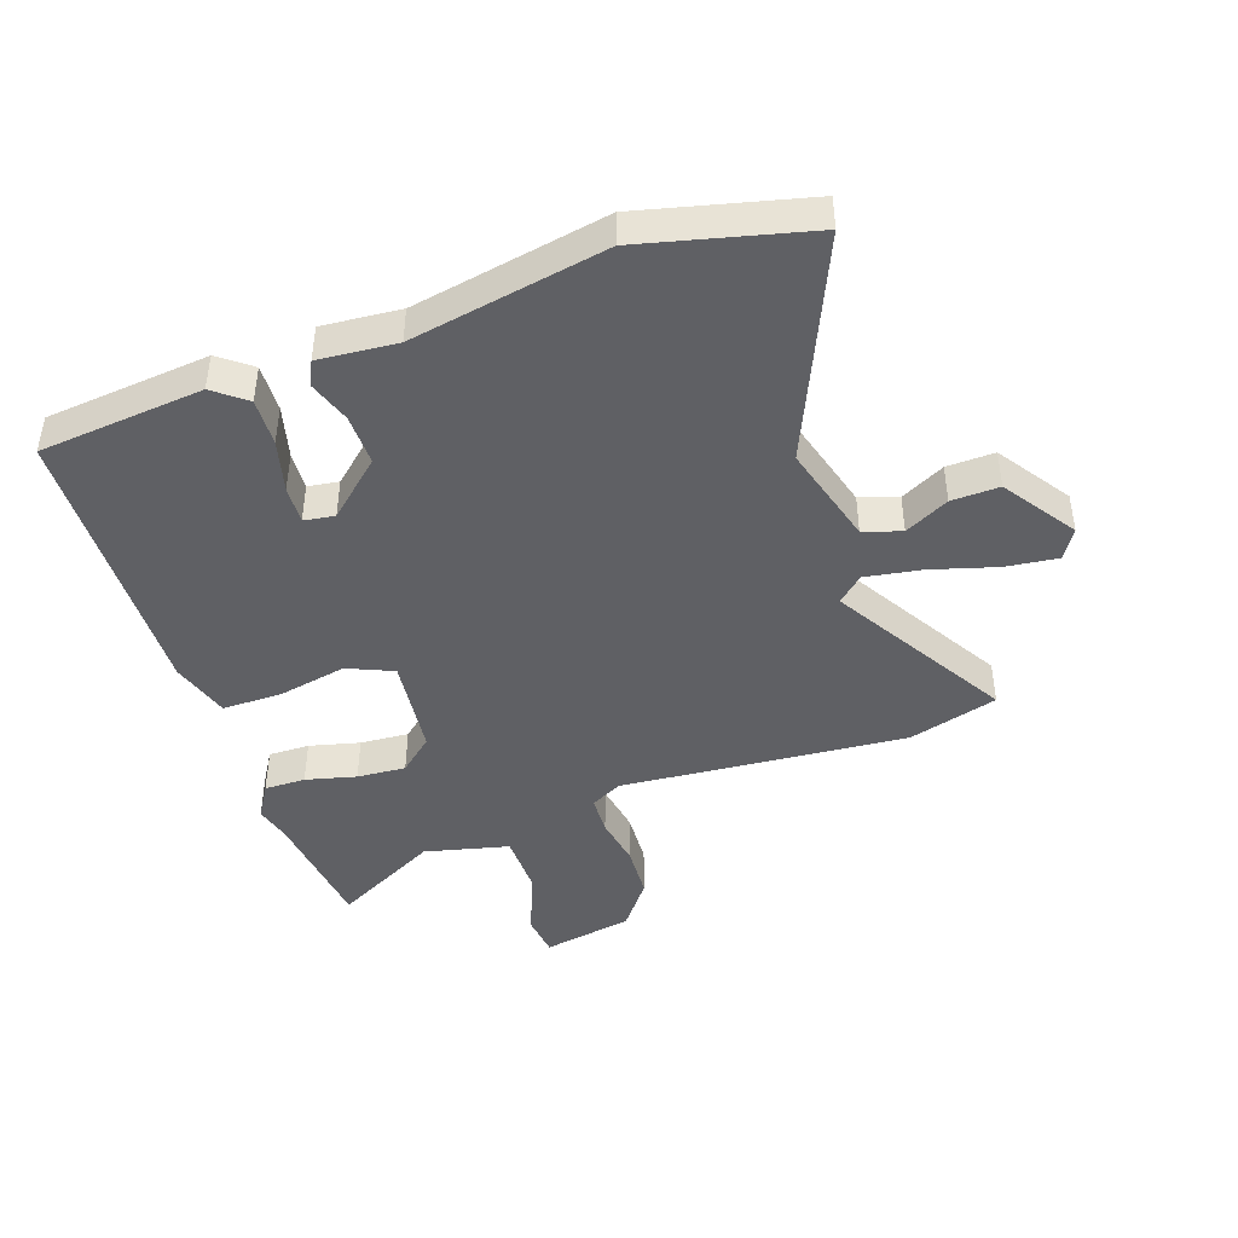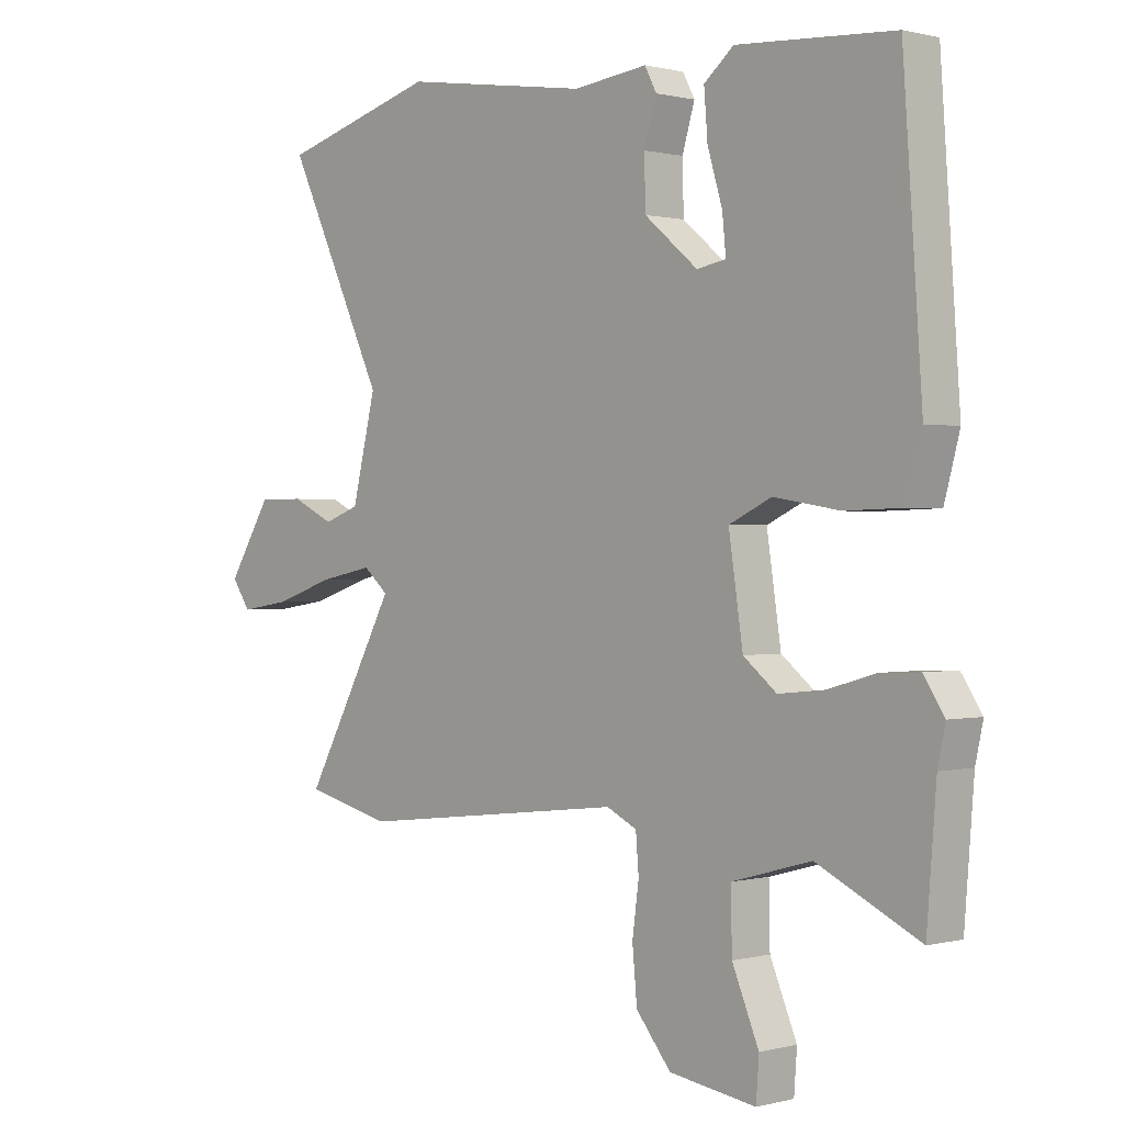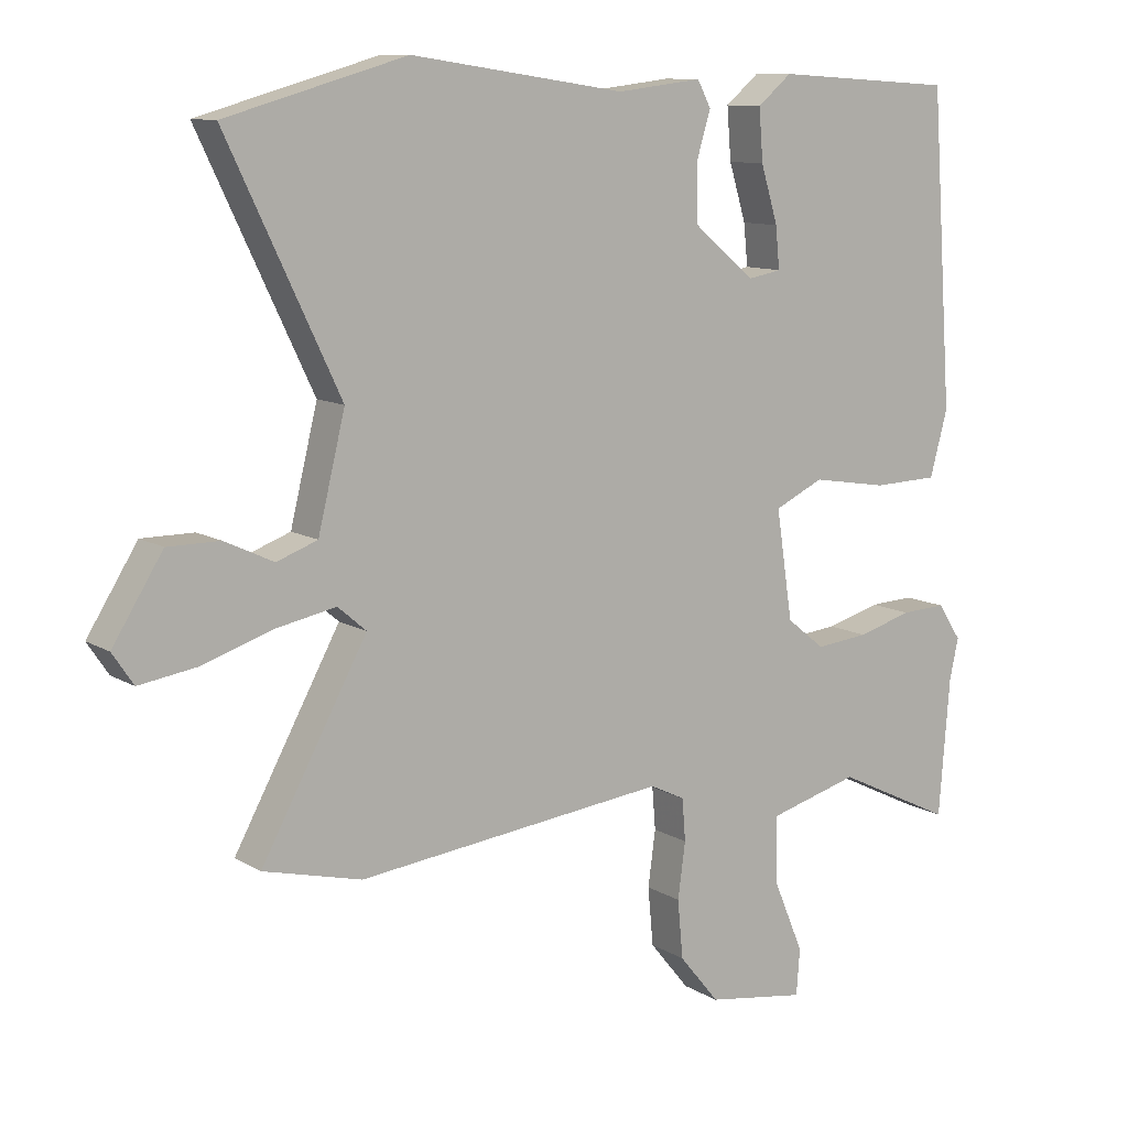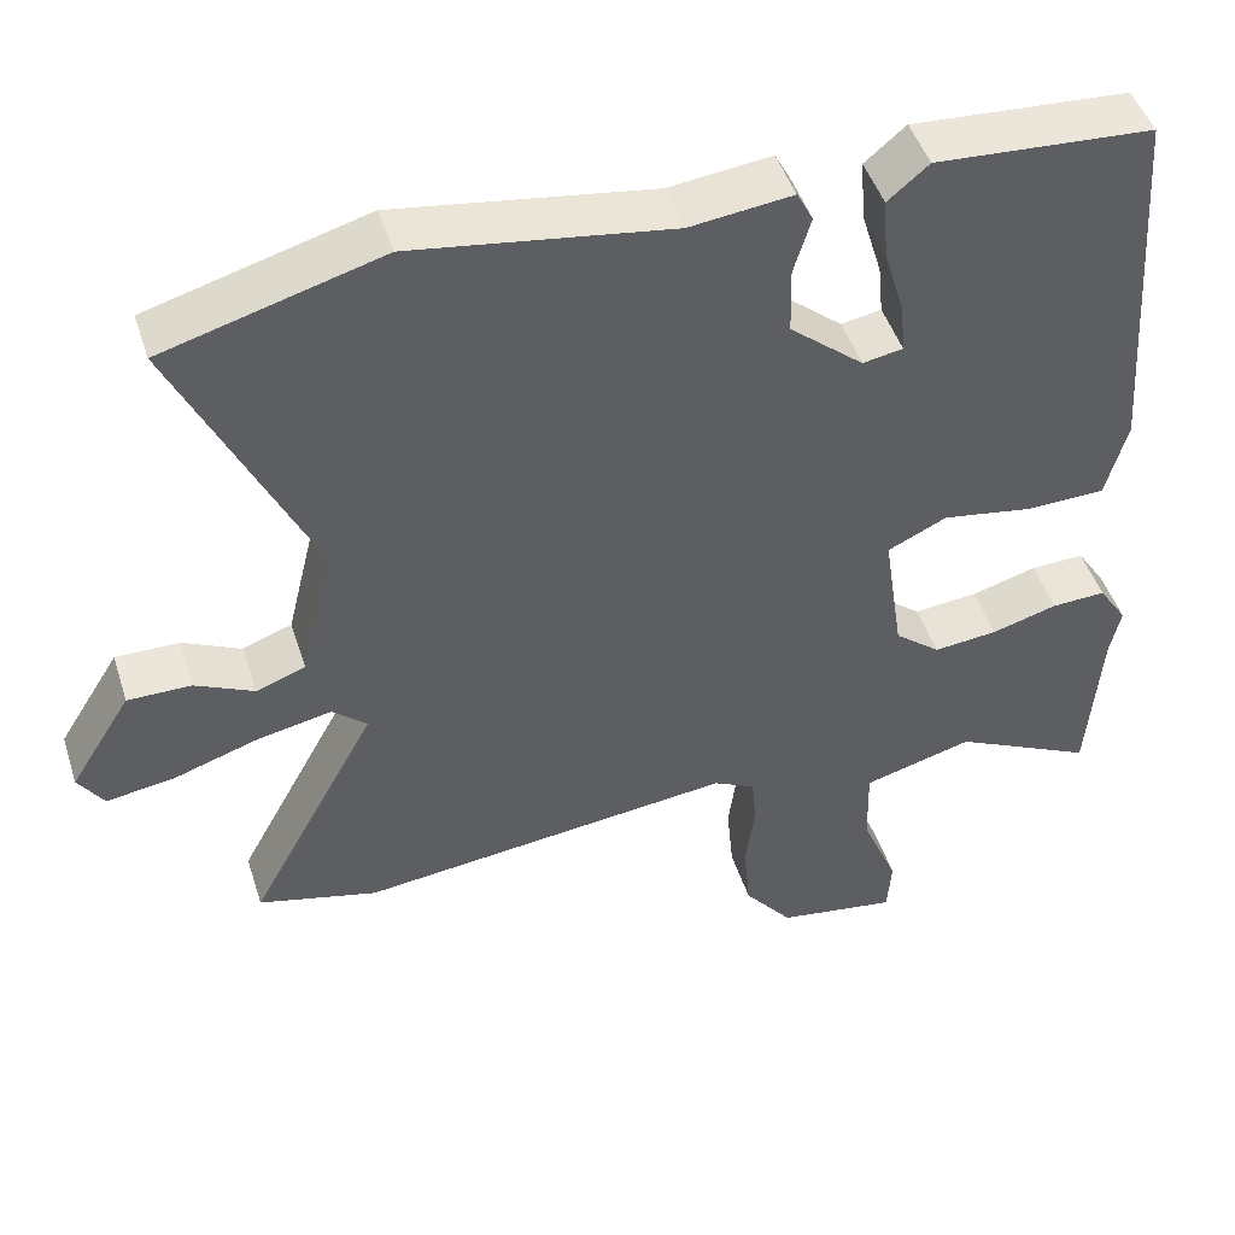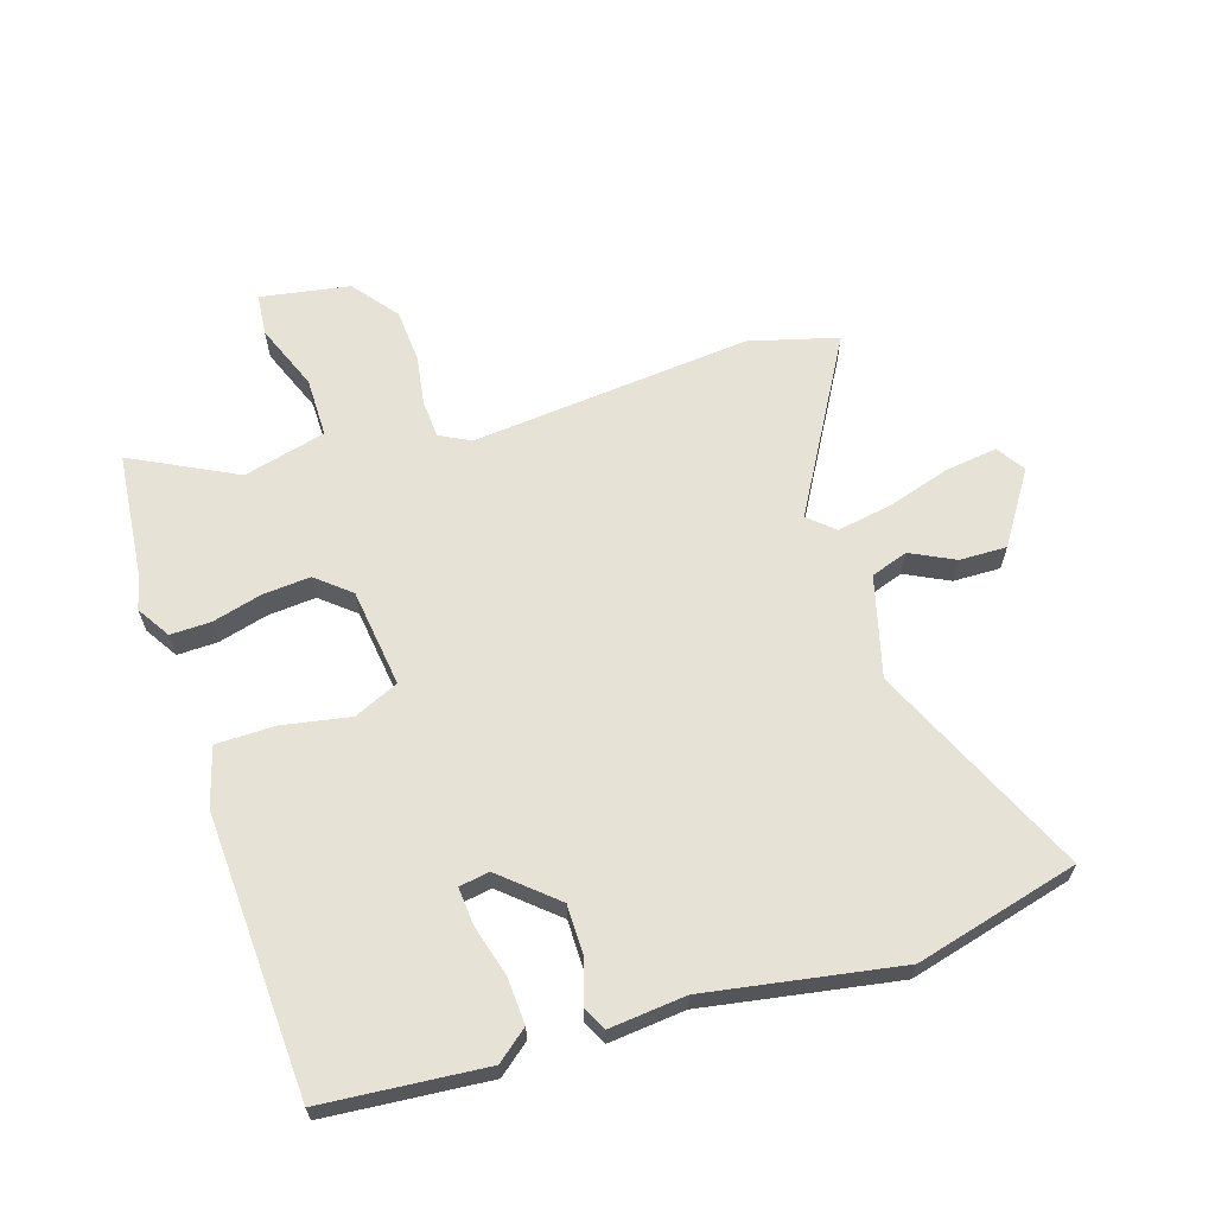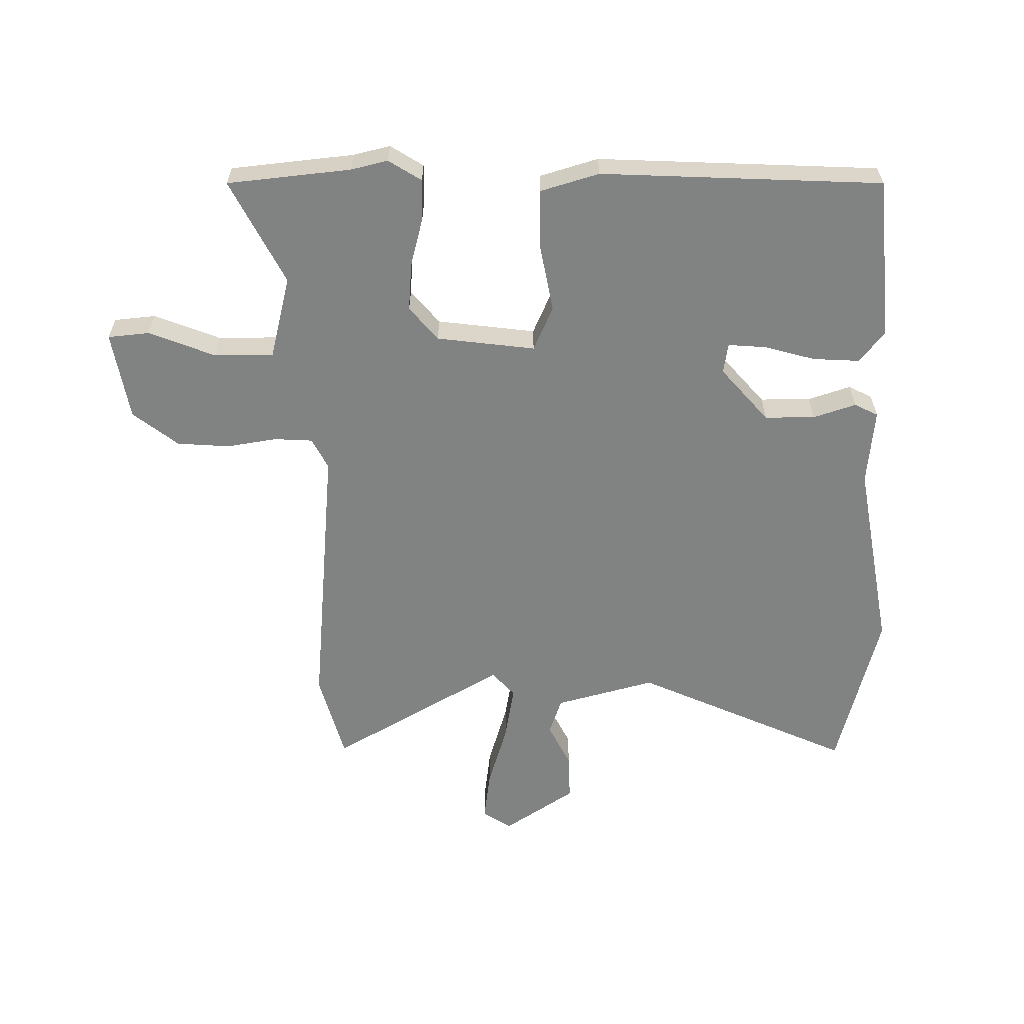
<metadata>
{"format":"obj","ext":"obj","renderer":"f3d","projection":"perspective","resolution":1024,"background":"white","views":[{"elev":-44.1,"azim":21.0,"up":"+Y"},{"elev":0.5,"azim":-133.7,"up":"+Z"},{"elev":10.6,"azim":145.7,"up":"+Z"},{"elev":46.8,"azim":162.5,"up":"+Z"},{"elev":63.9,"azim":-16.4,"up":"+Y"},{"elev":-60.6,"azim":-88.0,"up":"+Y"}]}
</metadata>
<code>
v 0.629 0.07 -0.468
v 0.484 0.07 -0.504
v 0.028 0.07 -0.451
v -0.023 0.07 -0.476
v -0.028 0.07 -0.538
v -0.017 0.07 -0.62
v -0.025 0.07 -0.706
v -0.084 0.07 -0.778
v -0.23 0.07 -0.8
v -0.235 0.07 -0.732
v -0.19 0.07 -0.625
v -0.188 0.07 -0.528
v -0.322 0.07 -0.491
v -0.494 0.07 -0.574
v -0.51 0.07 -0.372
v -0.523 0.07 -0.312
v -0.488 0.07 -0.259
v -0.422 0.07 -0.262
v -0.342 0.07 -0.285
v -0.264 0.07 -0.293
v -0.208 0.07 -0.248
v -0.184 0.07 -0.088
v -0.256 0.07 -0.054
v -0.367 0.07 -0.072
v -0.463 0.07 -0.069
v -0.489 0.07 0.027
v -0.457 0.07 0.485
v -0.192 0.07 0.502
v -0.142 0.07 0.46
v -0.148 0.07 0.384
v -0.173 0.07 0.301
v -0.179 0.07 0.24
v -0.13 0.07 0.231
v -0.04 0.07 0.306
v -0.038 0.07 0.388
v -0.059 0.07 0.458
v -0.039 0.07 0.496
v 0.086 0.07 0.481
v 0.401 0.07 0.528
v 0.666 0.07 0.453
v 0.5 0.07 0.105
v 0.54 0.07 -0.059
v 0.6 0.07 -0.081
v 0.672 0.07 -0.047
v 0.749 0.07 -0.047
v 0.823 0.07 -0.165
v 0.792 0.07 -0.211
v 0.708 0.07 -0.198
v 0.605 0.07 -0.164
v 0.515 0.07 -0.146
v 0.473 0.07 -0.182
v 0.629 0 -0.468
v 0.484 0 -0.504
v 0.028 0 -0.451
v -0.023 0 -0.476
v -0.028 0 -0.538
v -0.017 0 -0.62
v -0.025 0 -0.706
v -0.084 0 -0.778
v -0.23 0 -0.8
v -0.235 0 -0.732
v -0.19 0 -0.625
v -0.188 0 -0.528
v -0.322 0 -0.491
v -0.494 0 -0.574
v -0.51 0 -0.372
v -0.523 0 -0.312
v -0.488 0 -0.259
v -0.422 0 -0.262
v -0.342 0 -0.285
v -0.264 0 -0.293
v -0.208 0 -0.248
v -0.184 0 -0.088
v -0.256 0 -0.054
v -0.367 0 -0.072
v -0.463 0 -0.069
v -0.489 0 0.027
v -0.457 0 0.485
v -0.192 0 0.502
v -0.142 0 0.46
v -0.148 0 0.384
v -0.173 0 0.301
v -0.179 0 0.24
v -0.13 0 0.231
v -0.04 0 0.306
v -0.038 0 0.388
v -0.059 0 0.458
v -0.039 0 0.496
v 0.086 0 0.481
v 0.401 0 0.528
v 0.666 0 0.453
v 0.5 0 0.105
v 0.54 0 -0.059
v 0.6 0 -0.081
v 0.672 0 -0.047
v 0.749 0 -0.047
v 0.823 0 -0.165
v 0.792 0 -0.211
v 0.708 0 -0.198
v 0.605 0 -0.164
v 0.515 0 -0.146
v 0.473 0 -0.182
f 46 47 48 49
f 46 49 50
f 43 44 45 46
f 42 43 46 50
f 41 42 50 51
f 38 39 40 41
f 35 36 37 38
f 34 35 38 41
f 33 34 41 51
f 28 29 30 31
f 28 31 32
f 27 28 32
f 26 27 32
f 23 24 25 26
f 23 26 32 33
f 16 17 18 19
f 15 16 19 20
f 13 14 15 20
f 12 13 20 21
f 8 9 10 11
f 8 11 12
f 5 6 7 8
f 4 5 8 12
f 3 4 12 21
f 22 23 33 51
f 3 21 22 51
f 1 2 3 51
f 100 99 98 97
f 101 100 97
f 97 96 95 94
f 101 97 94 93
f 102 101 93 92
f 92 91 90 89
f 89 88 87 86
f 92 89 86 85
f 102 92 85 84
f 82 81 80 79
f 83 82 79
f 83 79 78
f 83 78 77
f 77 76 75 74
f 84 83 77 74
f 70 69 68 67
f 71 70 67 66
f 71 66 65 64
f 72 71 64 63
f 62 61 60 59
f 63 62 59
f 59 58 57 56
f 63 59 56 55
f 72 63 55 54
f 102 84 74 73
f 102 73 72 54
f 102 54 53 52
f 1 52 53 2
f 2 53 54 3
f 3 54 55 4
f 4 55 56 5
f 5 56 57 6
f 6 57 58 7
f 7 58 59 8
f 8 59 60 9
f 9 60 61 10
f 10 61 62 11
f 11 62 63 12
f 12 63 64 13
f 13 64 65 14
f 14 65 66 15
f 15 66 67 16
f 16 67 68 17
f 17 68 69 18
f 18 69 70 19
f 19 70 71 20
f 20 71 72 21
f 21 72 73 22
f 22 73 74 23
f 23 74 75 24
f 24 75 76 25
f 25 76 77 26
f 26 77 78 27
f 27 78 79 28
f 28 79 80 29
f 29 80 81 30
f 30 81 82 31
f 31 82 83 32
f 32 83 84 33
f 33 84 85 34
f 34 85 86 35
f 35 86 87 36
f 36 87 88 37
f 37 88 89 38
f 38 89 90 39
f 39 90 91 40
f 40 91 92 41
f 41 92 93 42
f 42 93 94 43
f 43 94 95 44
f 44 95 96 45
f 45 96 97 46
f 46 97 98 47
f 47 98 99 48
f 48 99 100 49
f 49 100 101 50
f 50 101 102 51
f 51 102 52 1

</code>
